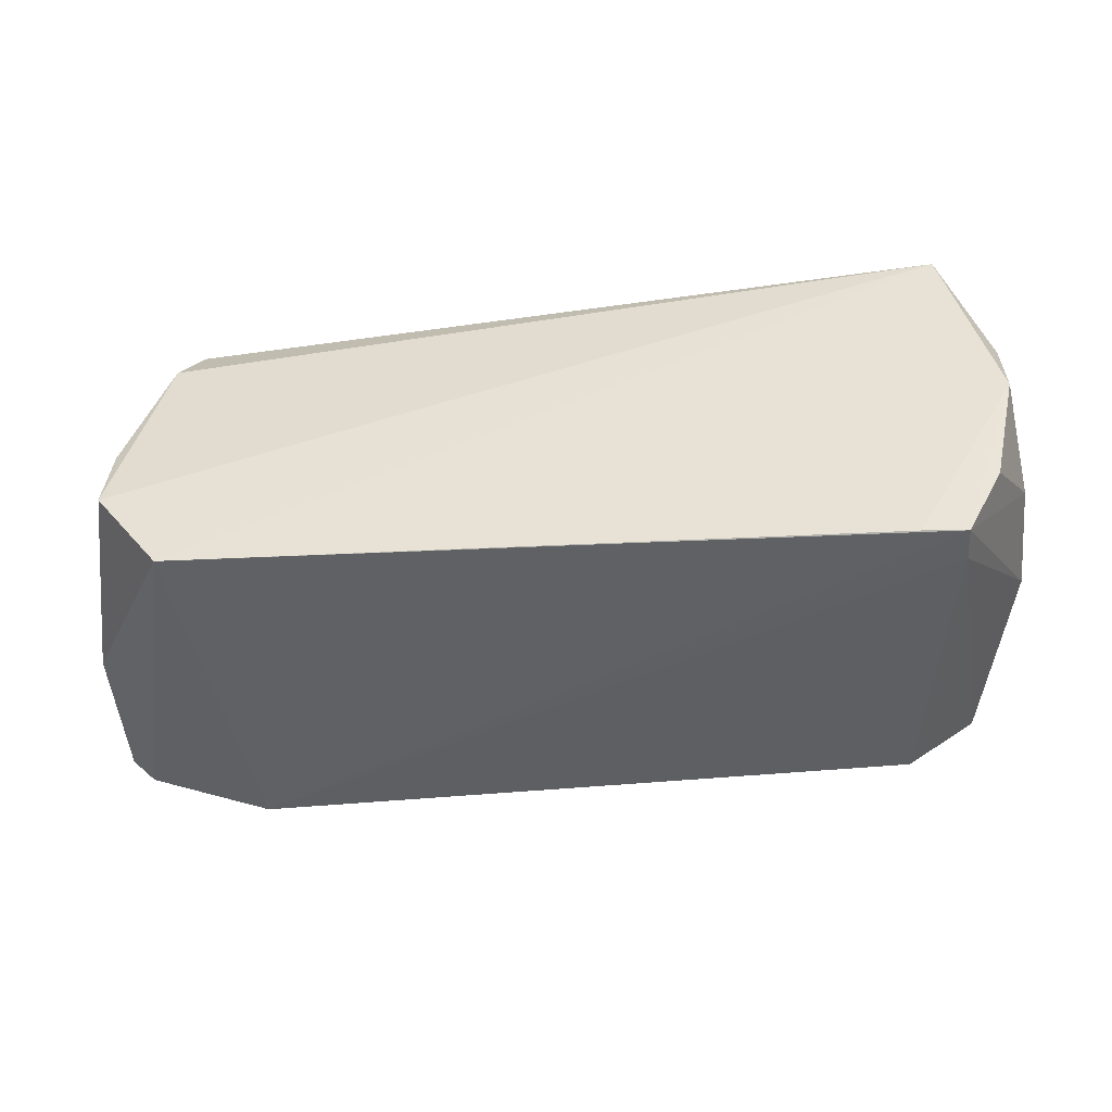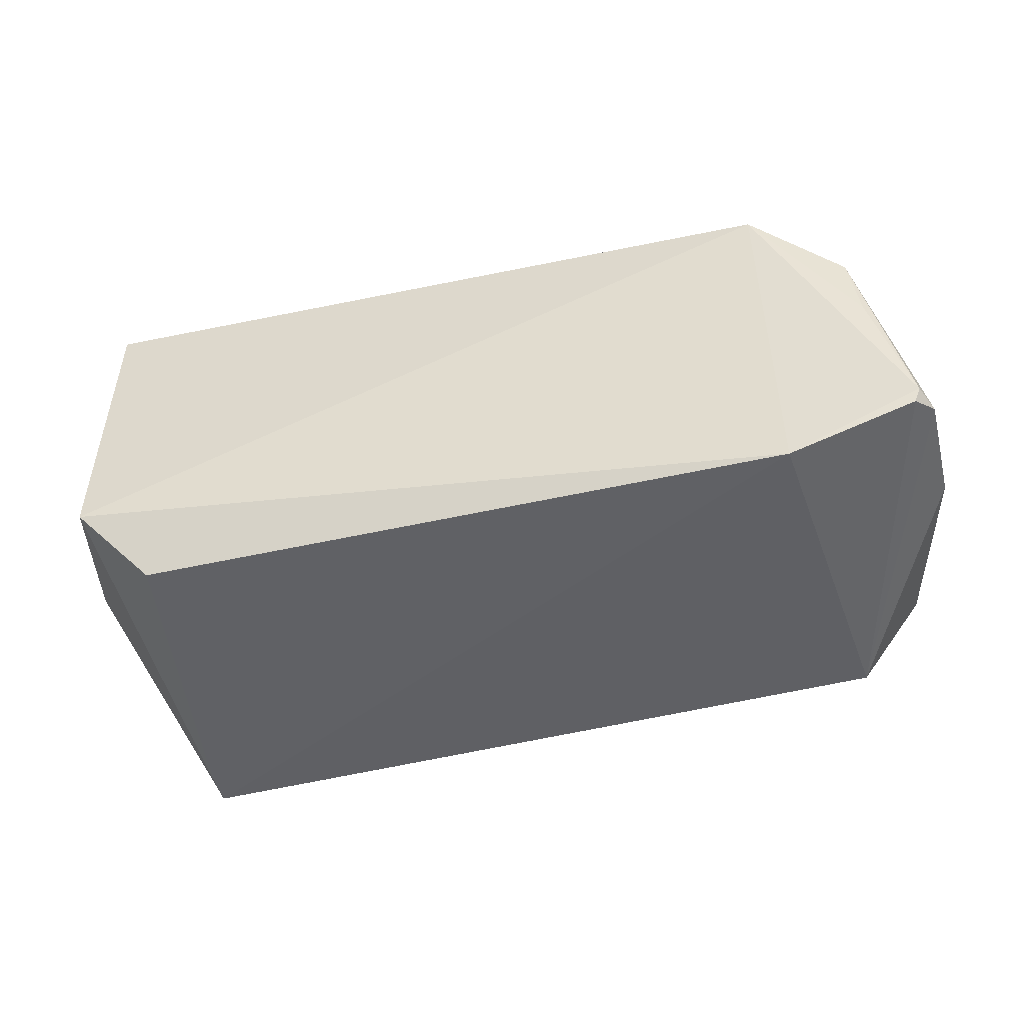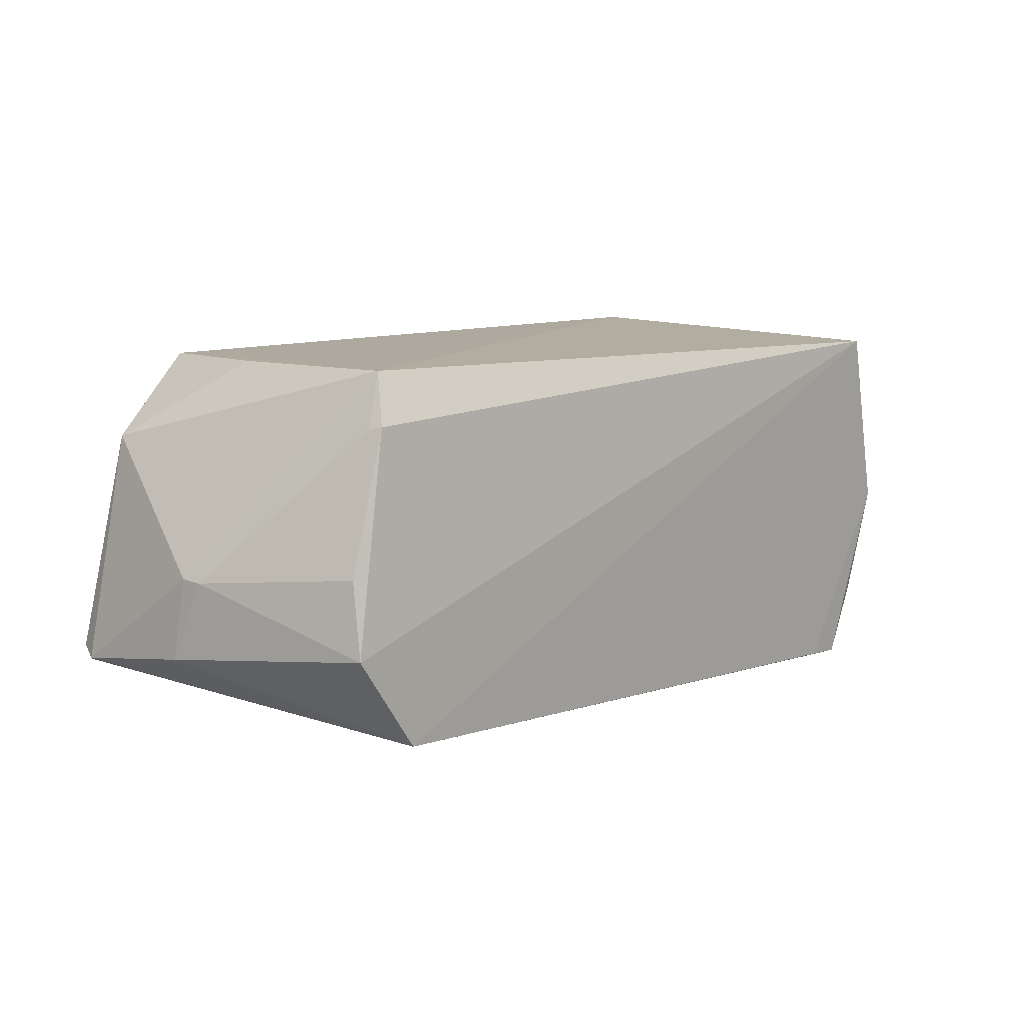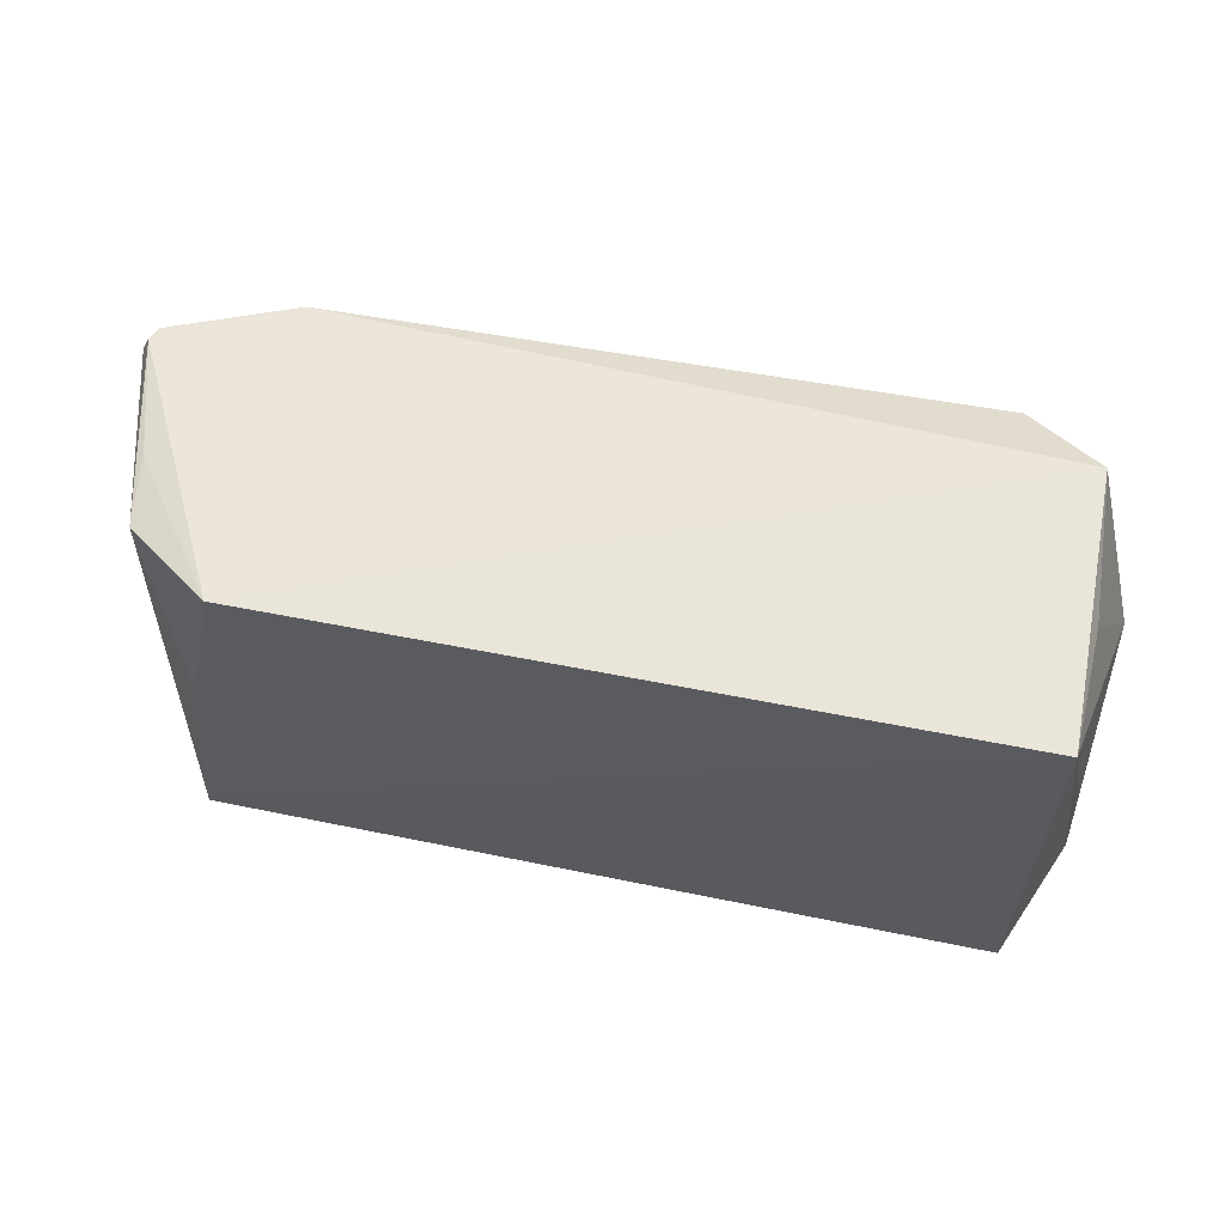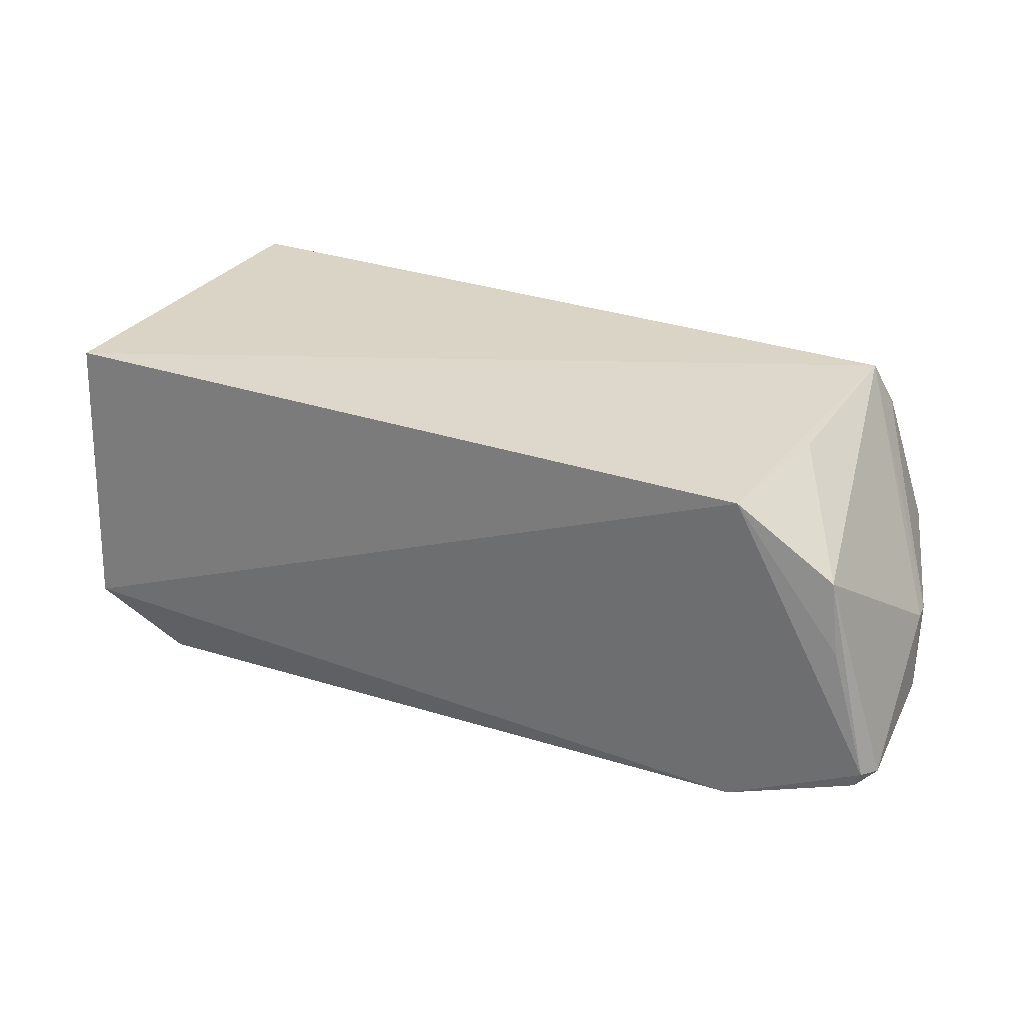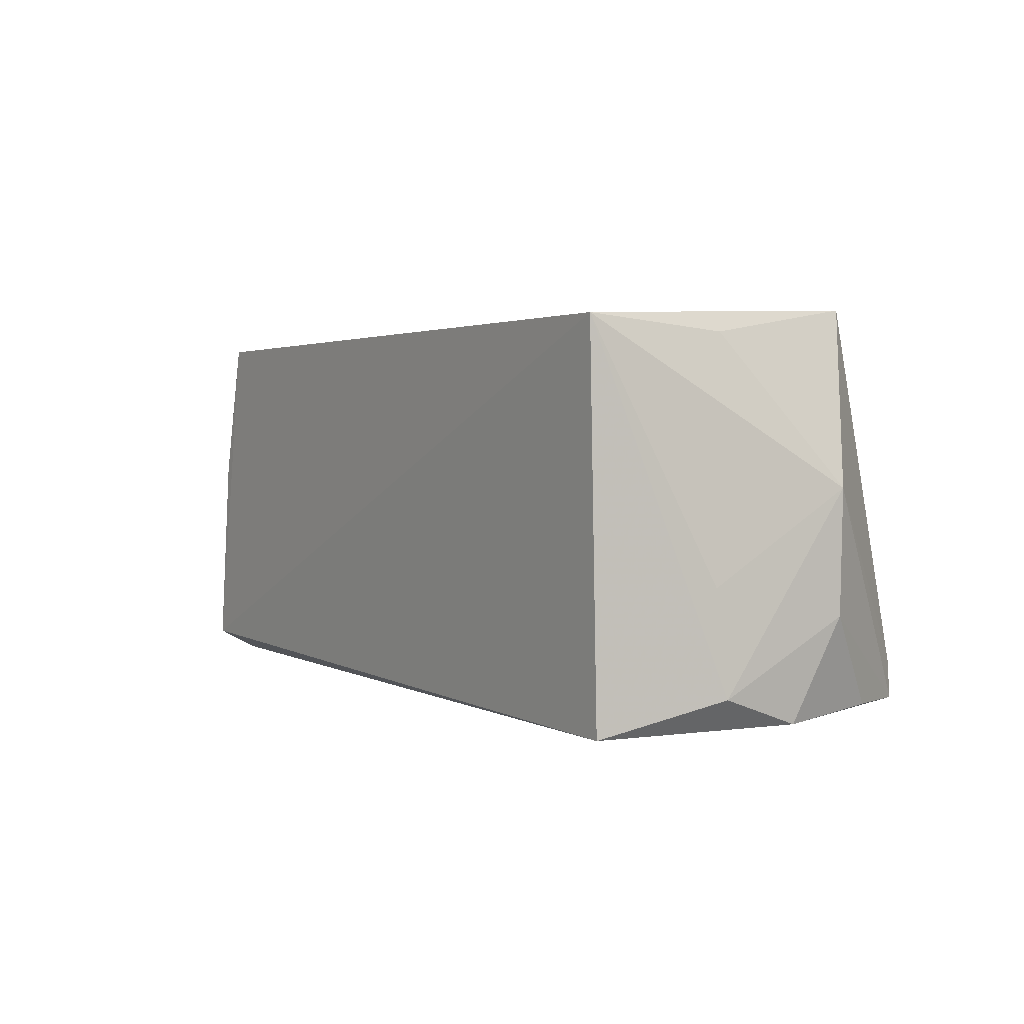
<metadata>
{"format":"obj","ext":"obj","renderer":"f3d","projection":"perspective","resolution":1024,"background":"white","views":[{"elev":-46.1,"azim":5.8,"up":"+Z"},{"elev":-43.6,"azim":-166.0,"up":"+Z"},{"elev":8.6,"azim":-49.2,"up":"+Z"},{"elev":54.5,"azim":10.8,"up":"+Y"},{"elev":30.6,"azim":-156.5,"up":"+Z"},{"elev":0.8,"azim":56.1,"up":"+Y"}]}
</metadata>
<code>
v 0.03665 -0.02429 0.04234
v 0.04017 -0.05628 0.03068
v 0.03005 -0.0254 0.008547
v -0.03169 -0.02441 0.008957
v -0.03521 -0.05482 0.04127
v 0.03404 -0.05812 0.005717
v 0.03693 -0.02278 0.01538
v 0.03548 -0.05945 0.04079
v -0.03091 -0.02353 0.04123
v 0.03398 -0.05469 0.005922
v -0.0349 -0.05831 0.009057
v 0.0414 -0.03858 0.01876
v 0.03995 -0.05883 0.02316
v -0.04512 -0.027 0.01396
v -0.0369 -0.05689 0.03674
v 0.03754 -0.02533 0.02939
v 0.03976 -0.04692 0.03154
v 0.04111 -0.04967 0.01884
v 0.03009 -0.05825 0.005989
v -0.04405 -0.02479 0.01471
v -0.03959 -0.02538 0.03404
v -0.04349 -0.02489 0.01327
v -0.04115 -0.05832 0.01753
v 0.03752 -0.05799 0.01262
v -0.03369 -0.03648 0.0412
v -0.04054 -0.02486 0.02711
v -0.04502 -0.04045 0.02298
v -0.04535 -0.03938 0.01569
v -0.03726 -0.05571 0.03653
v -0.04086 -0.05728 0.0243
v -0.04494 -0.04241 0.02281
f 7 3 4
f 8 2 1
f 8 1 5
f 9 5 1
f 9 7 4
f 9 1 7
f 10 6 4
f 10 4 3
f 10 3 7
f 11 4 6
f 12 10 7
f 12 6 10
f 13 2 8
f 15 8 5
f 16 12 7
f 16 7 1
f 16 1 12
f 17 12 1
f 17 1 2
f 17 2 12
f 18 12 2
f 18 2 13
f 18 6 12
f 19 11 6
f 19 6 13
f 19 13 8
f 19 8 11
f 20 9 4
f 21 20 14
f 22 4 11
f 22 11 14
f 22 20 4
f 22 14 20
f 23 11 8
f 23 8 15
f 24 18 13
f 24 13 6
f 24 6 18
f 25 21 5
f 25 5 9
f 25 9 21
f 26 21 9
f 26 9 20
f 26 20 21
f 27 5 21
f 27 21 14
f 28 14 11
f 28 11 23
f 28 27 14
f 29 15 5
f 30 23 15
f 31 28 23
f 31 27 28
f 31 23 30
f 31 29 5
f 31 5 27
f 31 30 15
f 31 15 29

</code>
